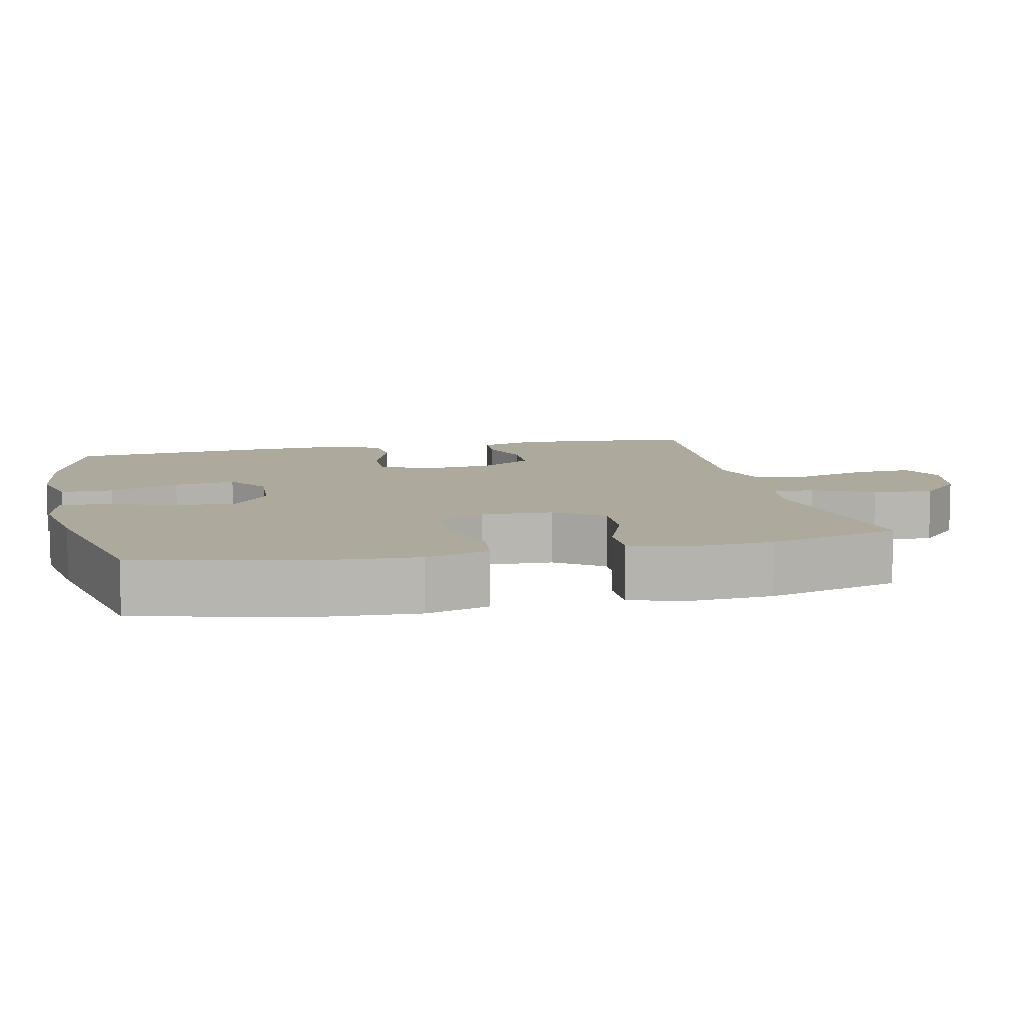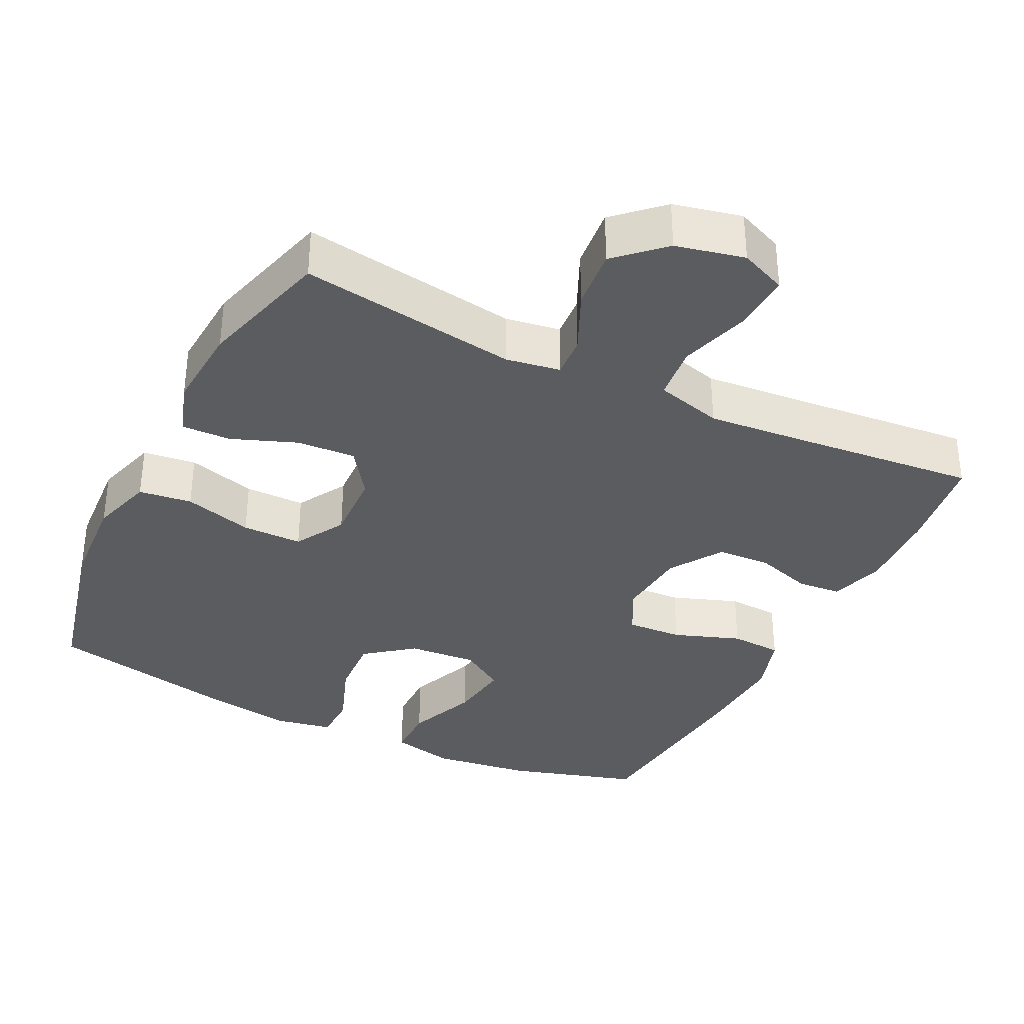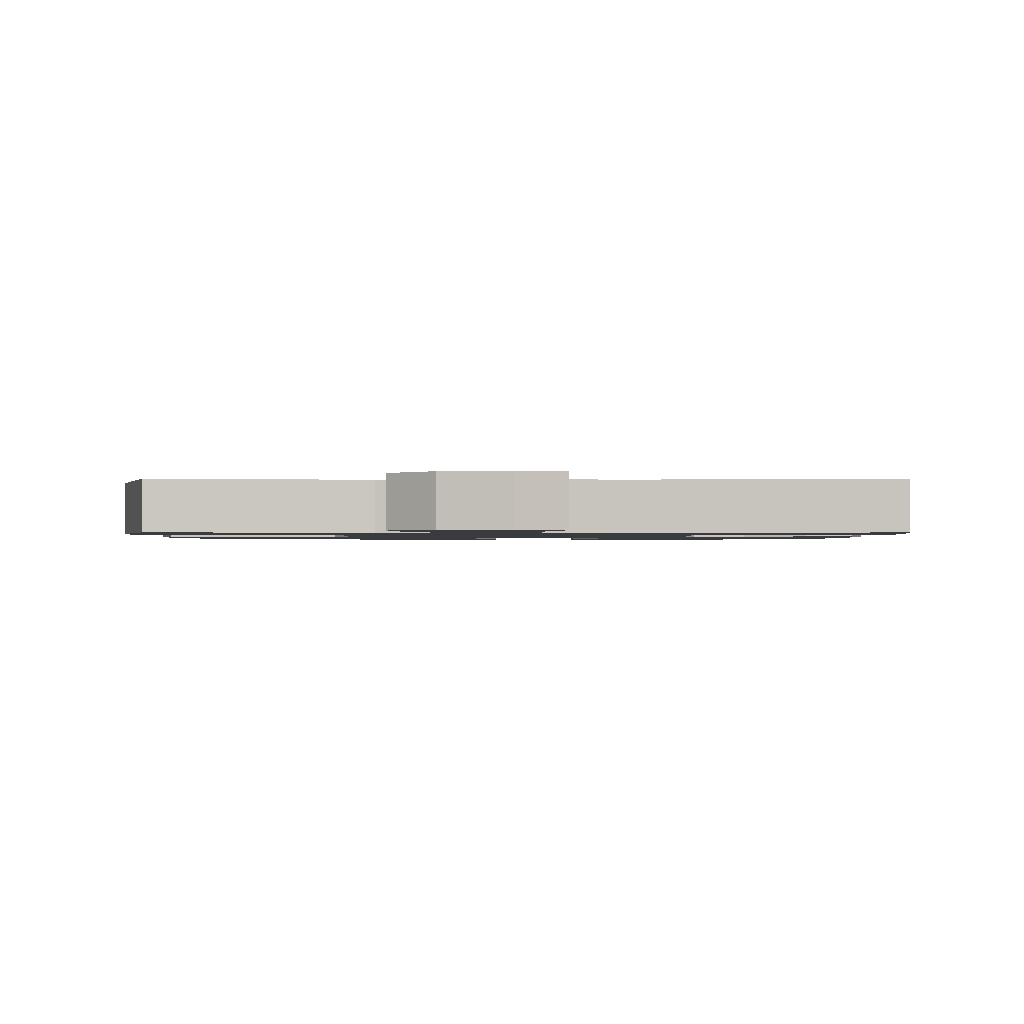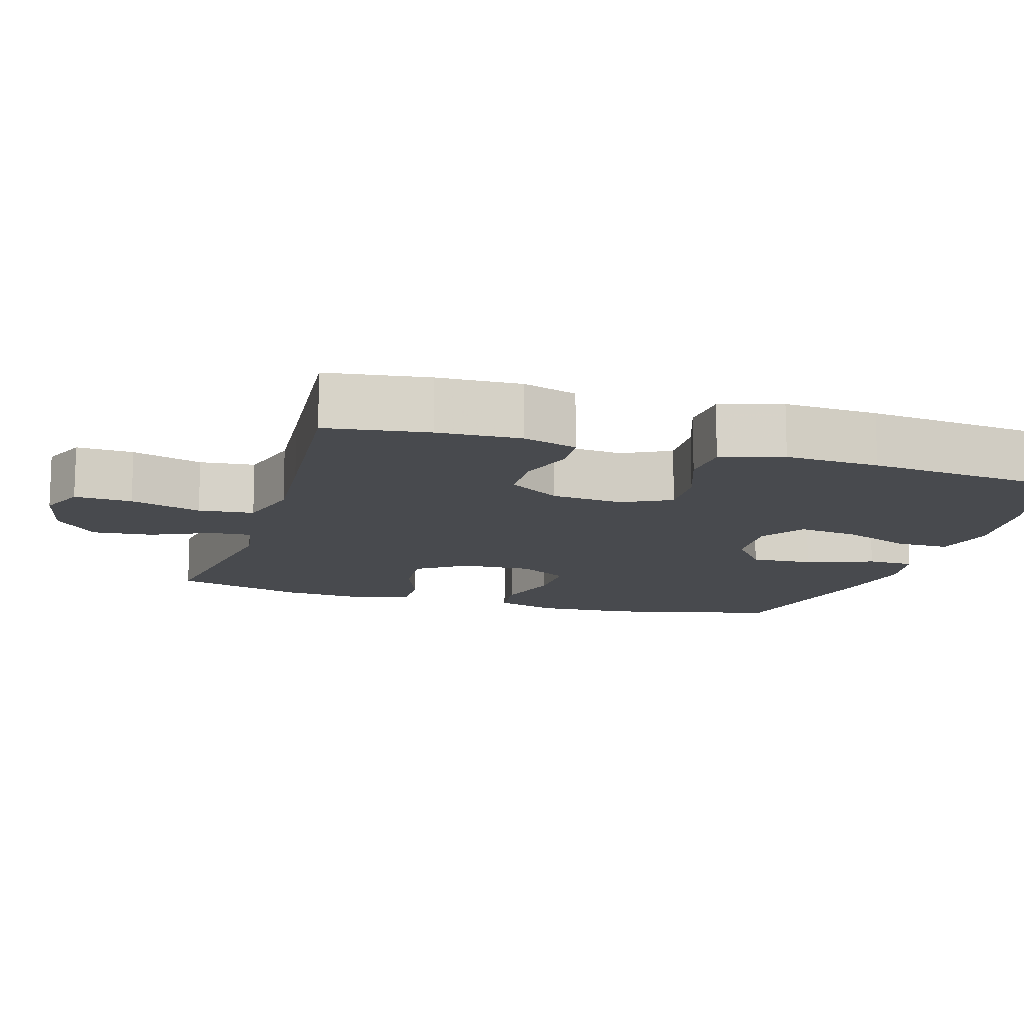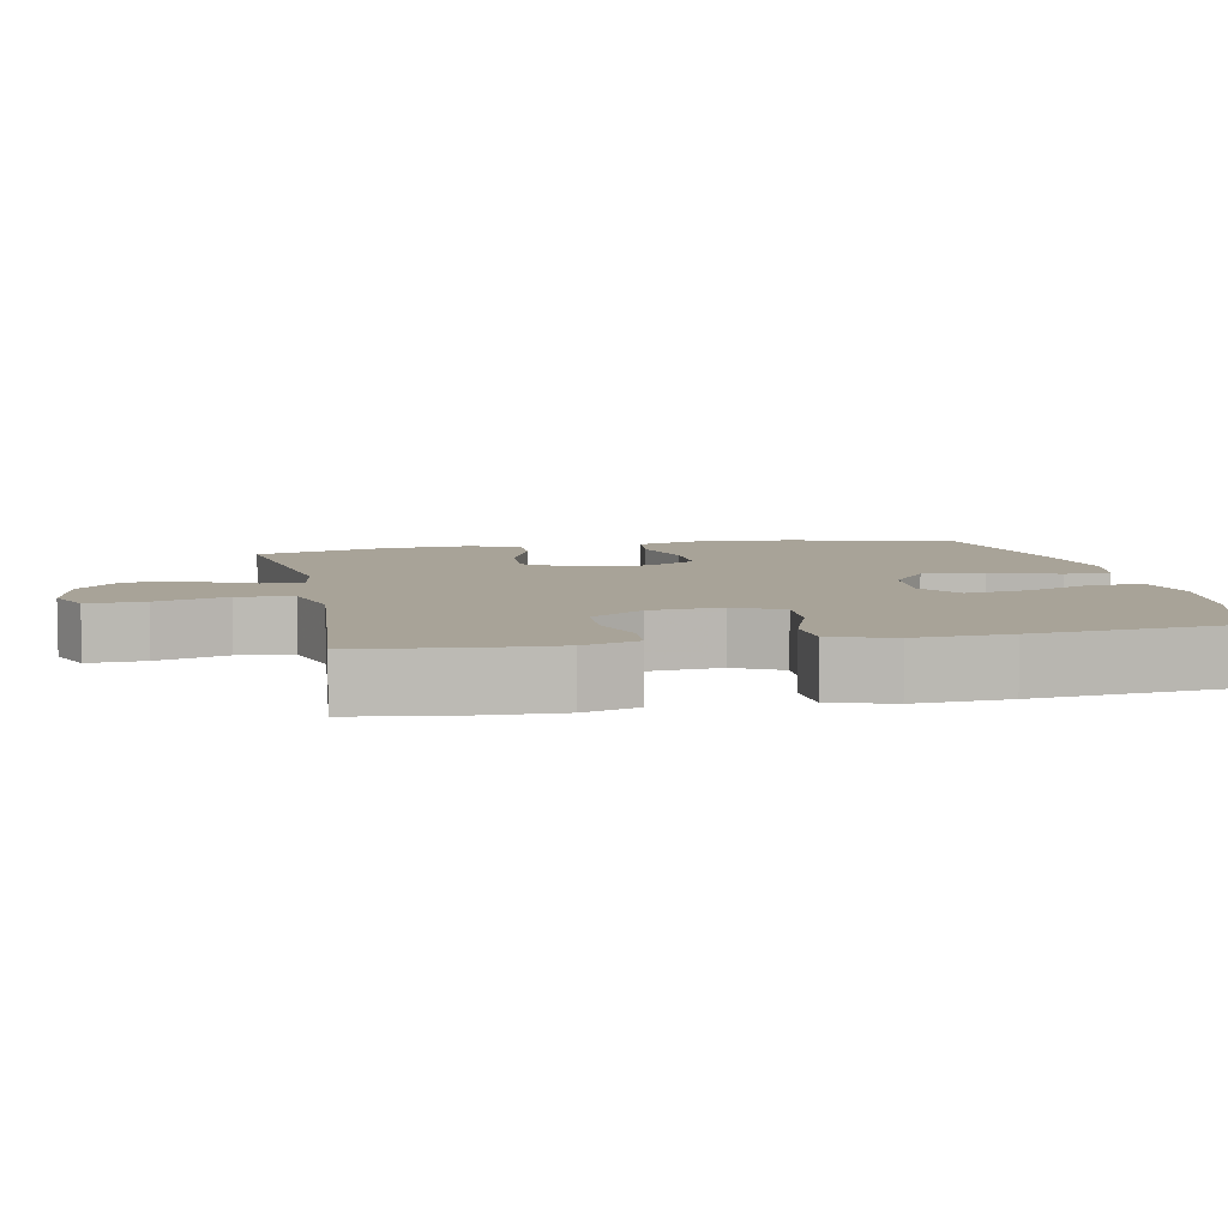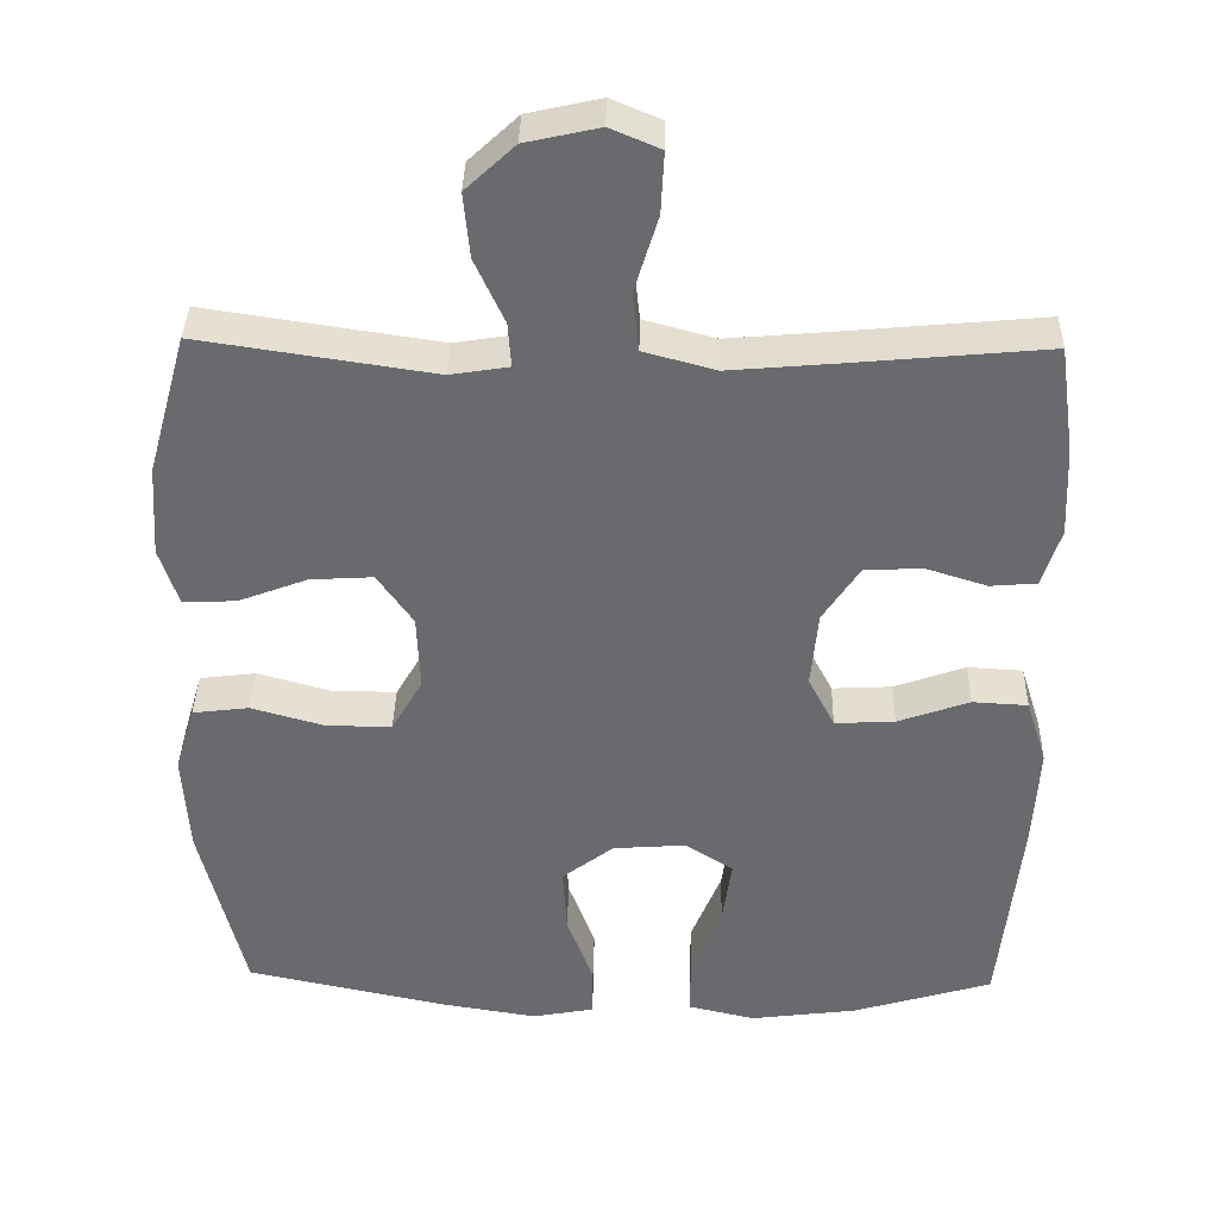
<metadata>
{"format":"obj","ext":"obj","renderer":"f3d","projection":"perspective","resolution":1024,"background":"white","views":[{"elev":8.8,"azim":-102.7,"up":"+Y"},{"elev":-35.0,"azim":-26.2,"up":"+Y"},{"elev":-1.2,"azim":-0.6,"up":"+Y"},{"elev":-12.9,"azim":73.1,"up":"+Y"},{"elev":6.9,"azim":78.5,"up":"+Y"},{"elev":36.9,"azim":1.3,"up":"+Z"}]}
</metadata>
<code>
v 0.5 0.07 -0.5
v 0.32 0.07 -0.554
v 0.183 0.07 -0.572
v 0.096 0.07 -0.552
v 0.096 0.07 -0.48
v 0.135 0.07 -0.383
v 0.147 0.07 -0.298
v 0.086 0.07 -0.258
v -0.009 0.07 -0.265
v -0.075 0.07 -0.316
v -0.07 0.07 -0.402
v -0.036 0.07 -0.495
v -0.037 0.07 -0.56
v -0.117 0.07 -0.575
v -0.241 0.07 -0.555
v -0.5 0.07 -0.5
v -0.556 0.07 -0.266
v -0.564 0.07 -0.135
v -0.538 0.07 -0.048
v -0.465 0.07 -0.039
v -0.37 0.07 -0.066
v -0.287 0.07 -0.066
v -0.247 0.07 0.003
v -0.251 0.07 0.101
v -0.297 0.07 0.167
v -0.378 0.07 0.162
v -0.467 0.07 0.128
v -0.535 0.07 0.126
v -0.559 0.07 0.2
v -0.551 0.07 0.318
v -0.5 0.07 0.5
v -0.2 0.07 0.455
v -0.125 0.07 0.467
v -0.129 0.07 0.524
v -0.167 0.07 0.607
v -0.175 0.07 0.69
v -0.112 0.07 0.749
v -0.018 0.07 0.77
v 0.046 0.07 0.743
v 0.042 0.07 0.664
v 0.012 0.07 0.566
v 0.02 0.07 0.49
v 0.112 0.07 0.465
v 0.251 0.07 0.477
v 0.5 0.07 0.5
v 0.52 0.07 0.36
v 0.525 0.07 0.246
v 0.502 0.07 0.171
v 0.442 0.07 0.166
v 0.363 0.07 0.191
v 0.289 0.07 0.187
v 0.242 0.07 0.115
v 0.233 0.07 0.016
v 0.267 0.07 -0.05
v 0.344 0.07 -0.046
v 0.436 0.07 -0.013
v 0.507 0.07 -0.017
v 0.534 0.07 -0.102
v 0.527 0.07 -0.232
v 0.5 0 -0.5
v 0.32 0 -0.554
v 0.183 0 -0.572
v 0.096 0 -0.552
v 0.096 0 -0.48
v 0.135 0 -0.383
v 0.147 0 -0.298
v 0.086 0 -0.258
v -0.009 0 -0.265
v -0.075 0 -0.316
v -0.07 0 -0.402
v -0.036 0 -0.495
v -0.037 0 -0.56
v -0.117 0 -0.575
v -0.241 0 -0.555
v -0.5 0 -0.5
v -0.556 0 -0.266
v -0.564 0 -0.135
v -0.538 0 -0.048
v -0.465 0 -0.039
v -0.37 0 -0.066
v -0.287 0 -0.066
v -0.247 0 0.003
v -0.251 0 0.101
v -0.297 0 0.167
v -0.378 0 0.162
v -0.467 0 0.128
v -0.535 0 0.126
v -0.559 0 0.2
v -0.551 0 0.318
v -0.5 0 0.5
v -0.2 0 0.455
v -0.125 0 0.467
v -0.129 0 0.524
v -0.167 0 0.607
v -0.175 0 0.69
v -0.112 0 0.749
v -0.018 0 0.77
v 0.046 0 0.743
v 0.042 0 0.664
v 0.012 0 0.566
v 0.02 0 0.49
v 0.112 0 0.465
v 0.251 0 0.477
v 0.5 0 0.5
v 0.52 0 0.36
v 0.525 0 0.246
v 0.502 0 0.171
v 0.442 0 0.166
v 0.363 0 0.191
v 0.289 0 0.187
v 0.242 0 0.115
v 0.233 0 0.016
v 0.267 0 -0.05
v 0.344 0 -0.046
v 0.436 0 -0.013
v 0.507 0 -0.017
v 0.534 0 -0.102
v 0.527 0 -0.232
f 4 5 6
f 3 4 6
f 2 3 6
f 1 2 6
f 59 1 6
f 58 59 6
f 57 58 6
f 56 57 6
f 55 56 6
f 54 55 6 7
f 53 54 7 8
f 52 53 8 9
f 51 52 9 10
f 48 49 50
f 47 48 50
f 46 47 50
f 45 46 50
f 44 45 50
f 43 44 50 51
f 42 43 51 10
f 39 40 41
f 38 39 41
f 37 38 41
f 36 37 41
f 35 36 41
f 34 35 41
f 33 34 41 42
f 32 33 42 10
f 30 31 32
f 29 30 32
f 28 29 32
f 27 28 32
f 26 27 32
f 25 26 32
f 24 25 32
f 32 10 11
f 24 32 11
f 23 24 11
f 19 20 21
f 18 19 21
f 17 18 21
f 16 17 21
f 15 16 21
f 14 15 21
f 13 14 21
f 12 13 21
f 11 12 21
f 11 21 22
f 11 22 23
f 65 64 63
f 65 63 62
f 65 62 61
f 65 61 60
f 65 60 118
f 65 118 117
f 65 117 116
f 65 116 115
f 65 115 114
f 66 65 114 113
f 67 66 113 112
f 68 67 112 111
f 69 68 111 110
f 109 108 107
f 109 107 106
f 109 106 105
f 109 105 104
f 109 104 103
f 110 109 103 102
f 69 110 102 101
f 100 99 98
f 100 98 97
f 100 97 96
f 100 96 95
f 100 95 94
f 100 94 93
f 101 100 93 92
f 69 101 92 91
f 91 90 89
f 91 89 88
f 91 88 87
f 91 87 86
f 91 86 85
f 91 85 84
f 91 84 83
f 70 69 91
f 70 91 83
f 70 83 82
f 80 79 78
f 80 78 77
f 80 77 76
f 80 76 75
f 80 75 74
f 80 74 73
f 80 73 72
f 80 72 71
f 80 71 70
f 81 80 70
f 82 81 70
f 1 60 61 2
f 2 61 62 3
f 3 62 63 4
f 4 63 64 5
f 5 64 65 6
f 6 65 66 7
f 7 66 67 8
f 8 67 68 9
f 9 68 69 10
f 10 69 70 11
f 11 70 71 12
f 12 71 72 13
f 13 72 73 14
f 14 73 74 15
f 15 74 75 16
f 16 75 76 17
f 17 76 77 18
f 18 77 78 19
f 19 78 79 20
f 20 79 80 21
f 21 80 81 22
f 22 81 82 23
f 23 82 83 24
f 24 83 84 25
f 25 84 85 26
f 26 85 86 27
f 27 86 87 28
f 28 87 88 29
f 29 88 89 30
f 30 89 90 31
f 31 90 91 32
f 32 91 92 33
f 33 92 93 34
f 34 93 94 35
f 35 94 95 36
f 36 95 96 37
f 37 96 97 38
f 38 97 98 39
f 39 98 99 40
f 40 99 100 41
f 41 100 101 42
f 42 101 102 43
f 43 102 103 44
f 44 103 104 45
f 45 104 105 46
f 46 105 106 47
f 47 106 107 48
f 48 107 108 49
f 49 108 109 50
f 50 109 110 51
f 51 110 111 52
f 52 111 112 53
f 53 112 113 54
f 54 113 114 55
f 55 114 115 56
f 56 115 116 57
f 57 116 117 58
f 58 117 118 59
f 59 118 60 1

</code>
